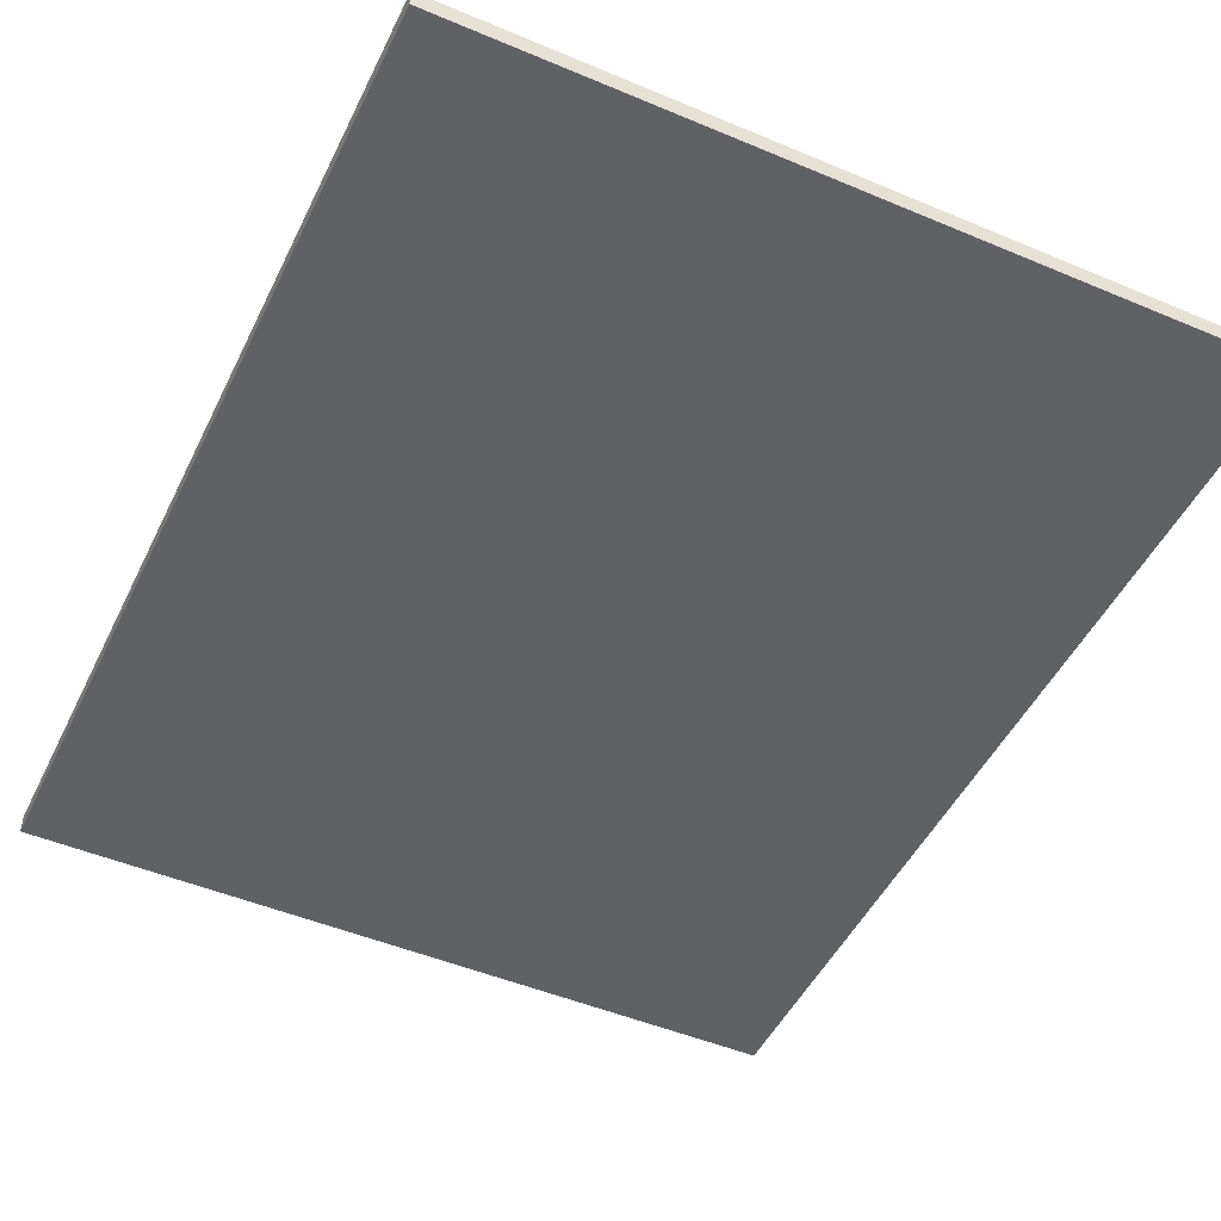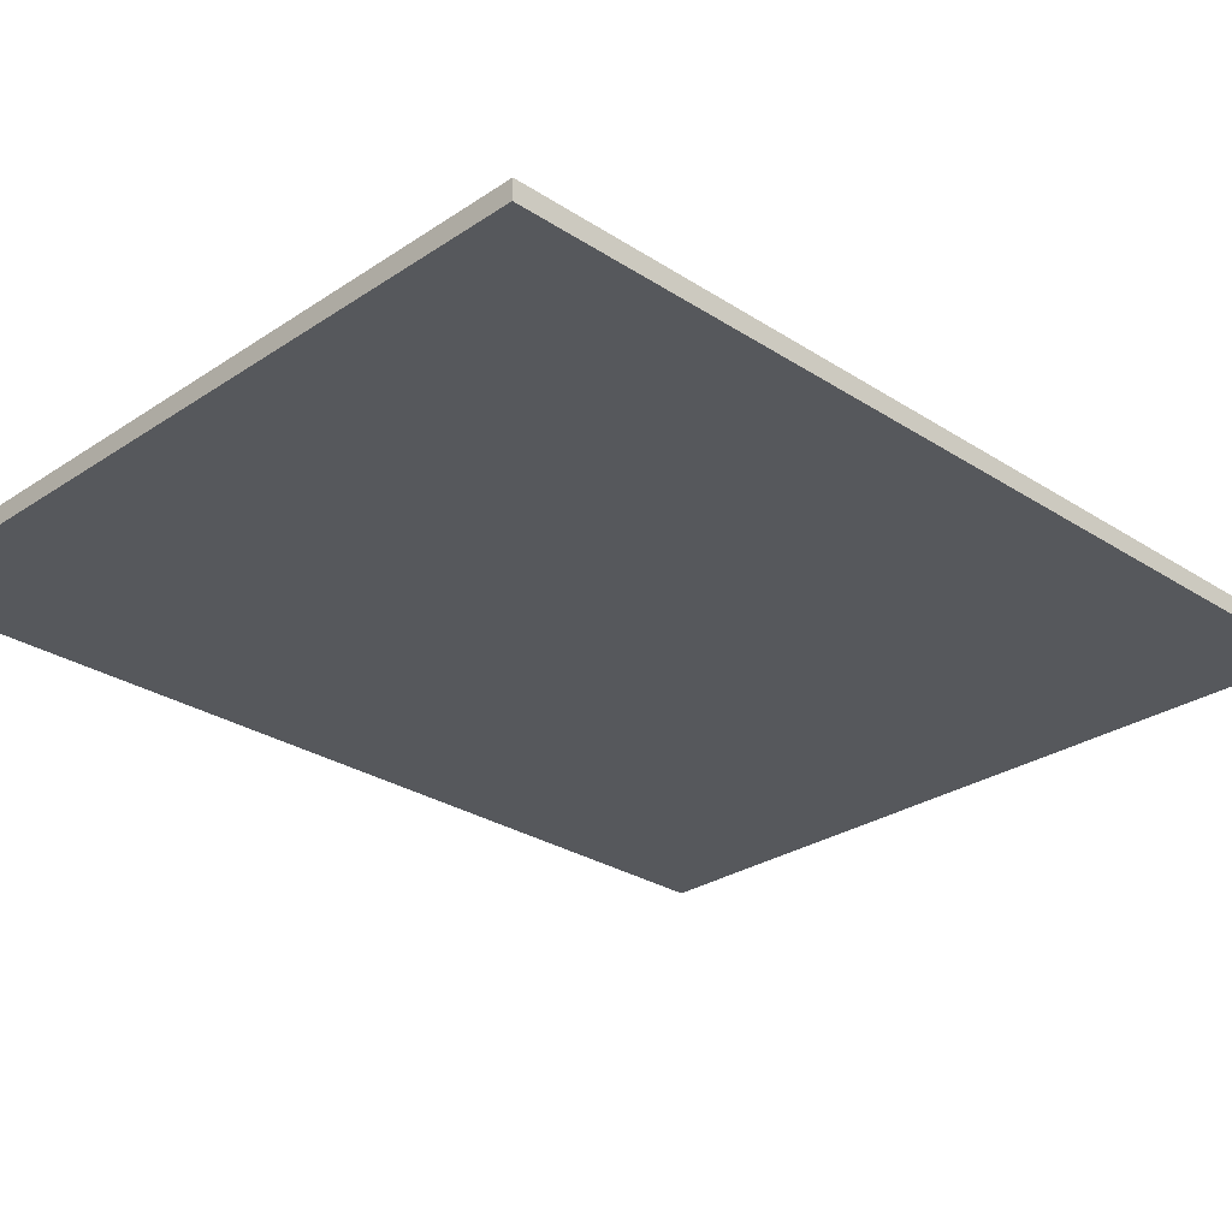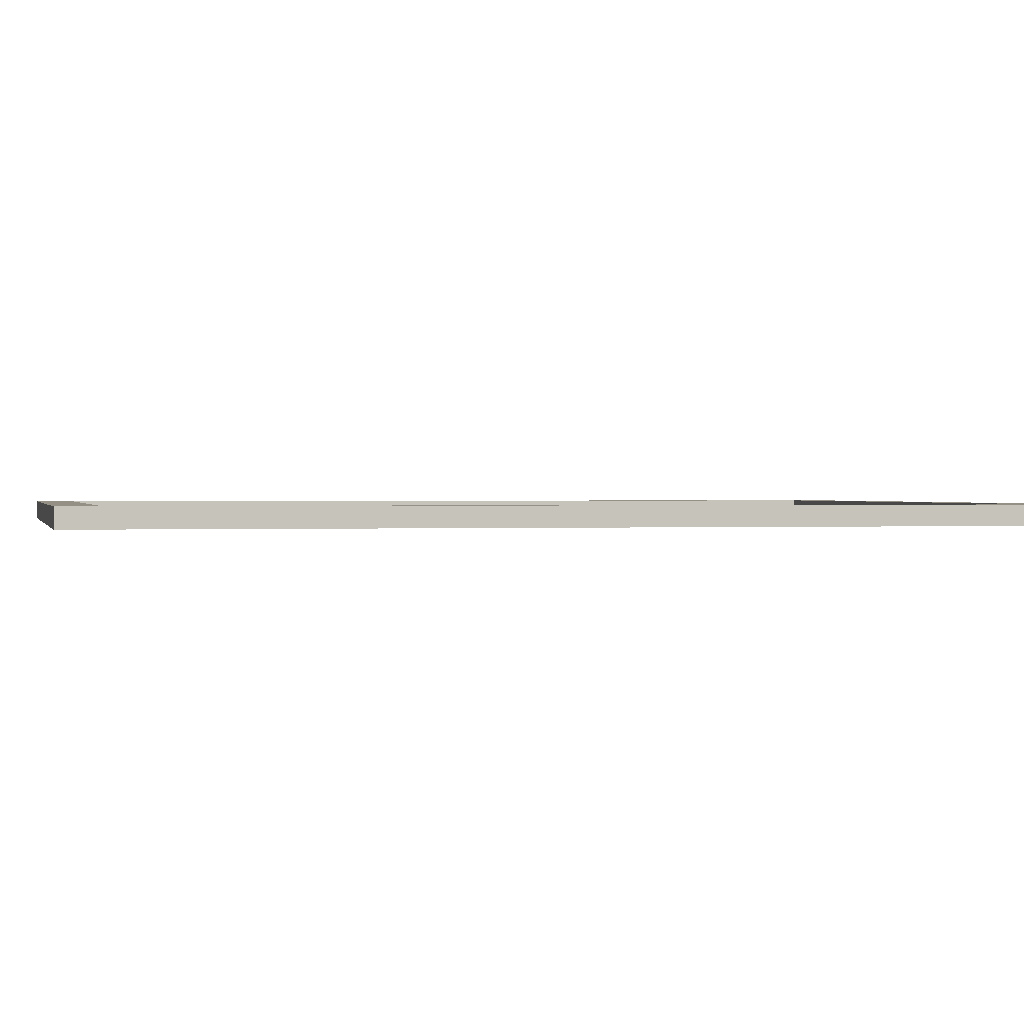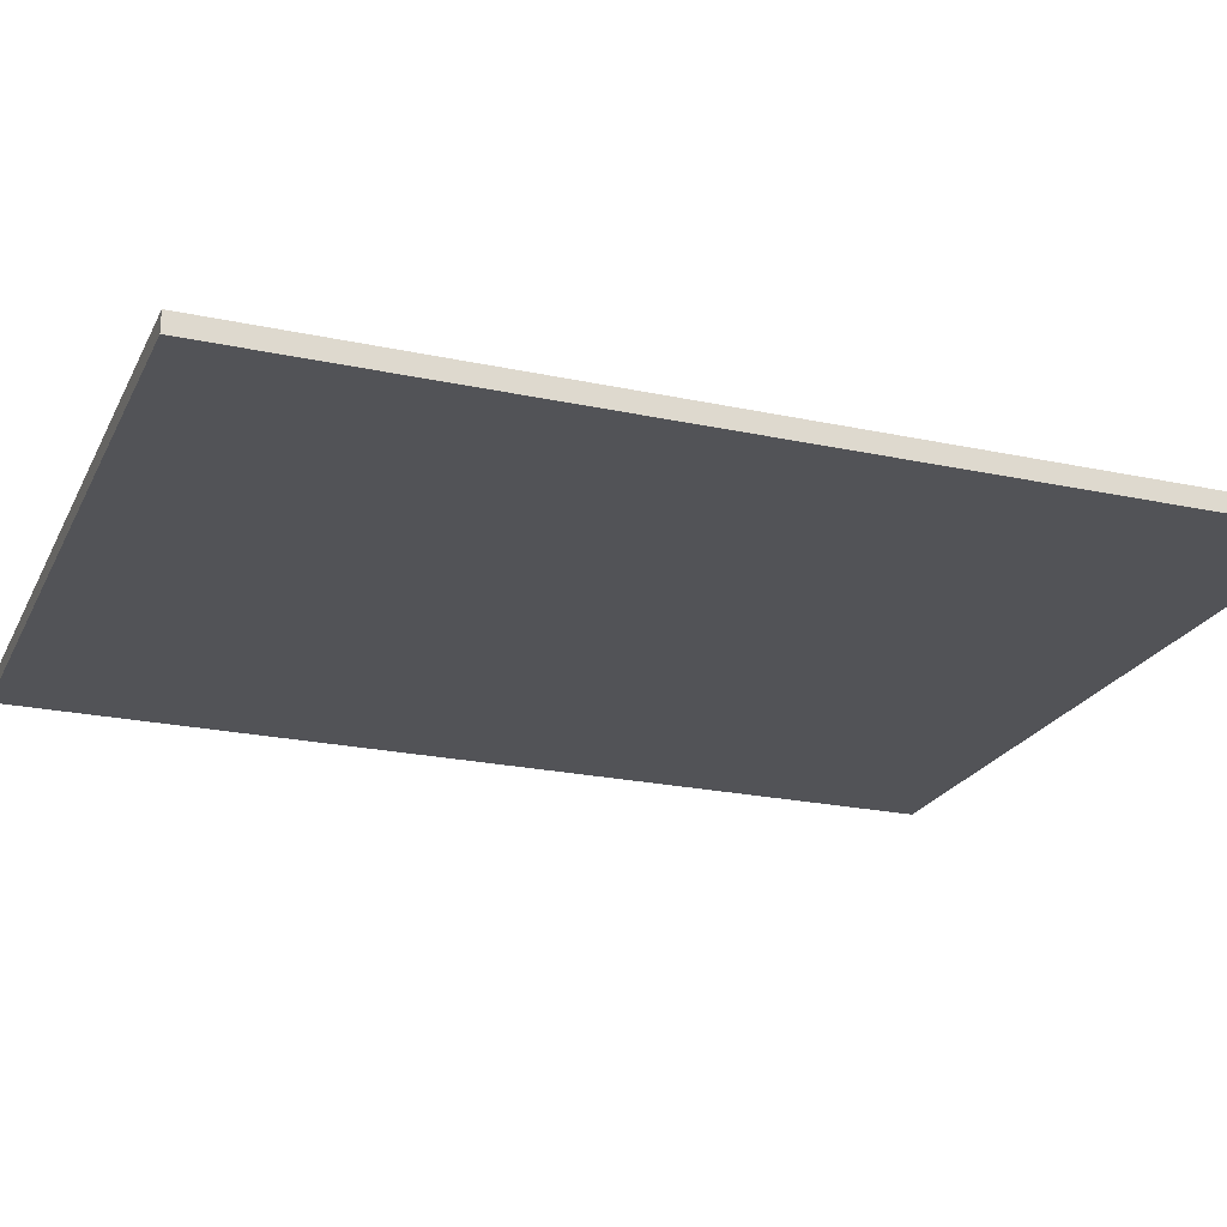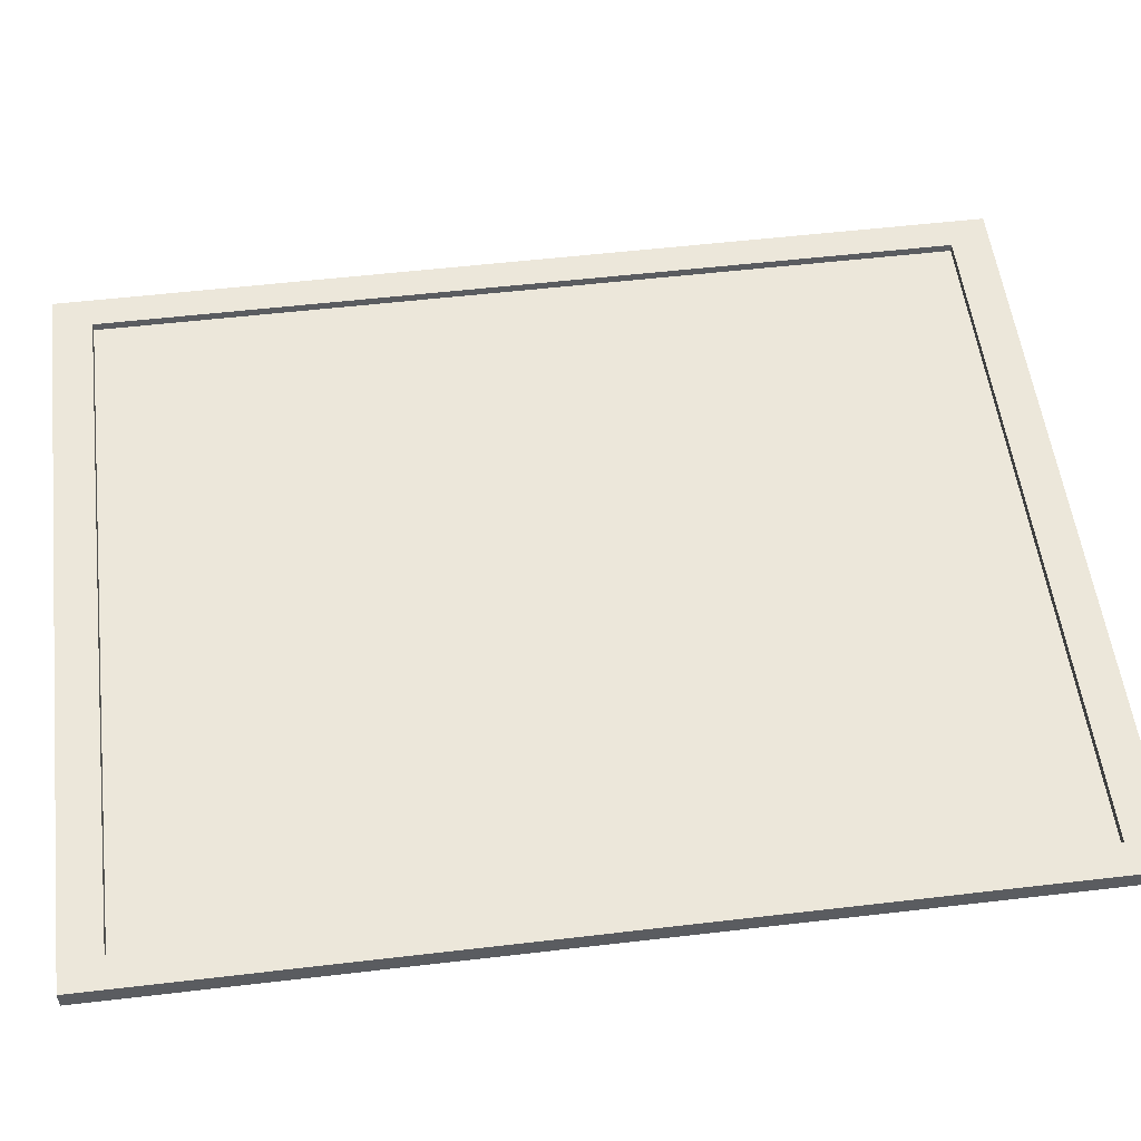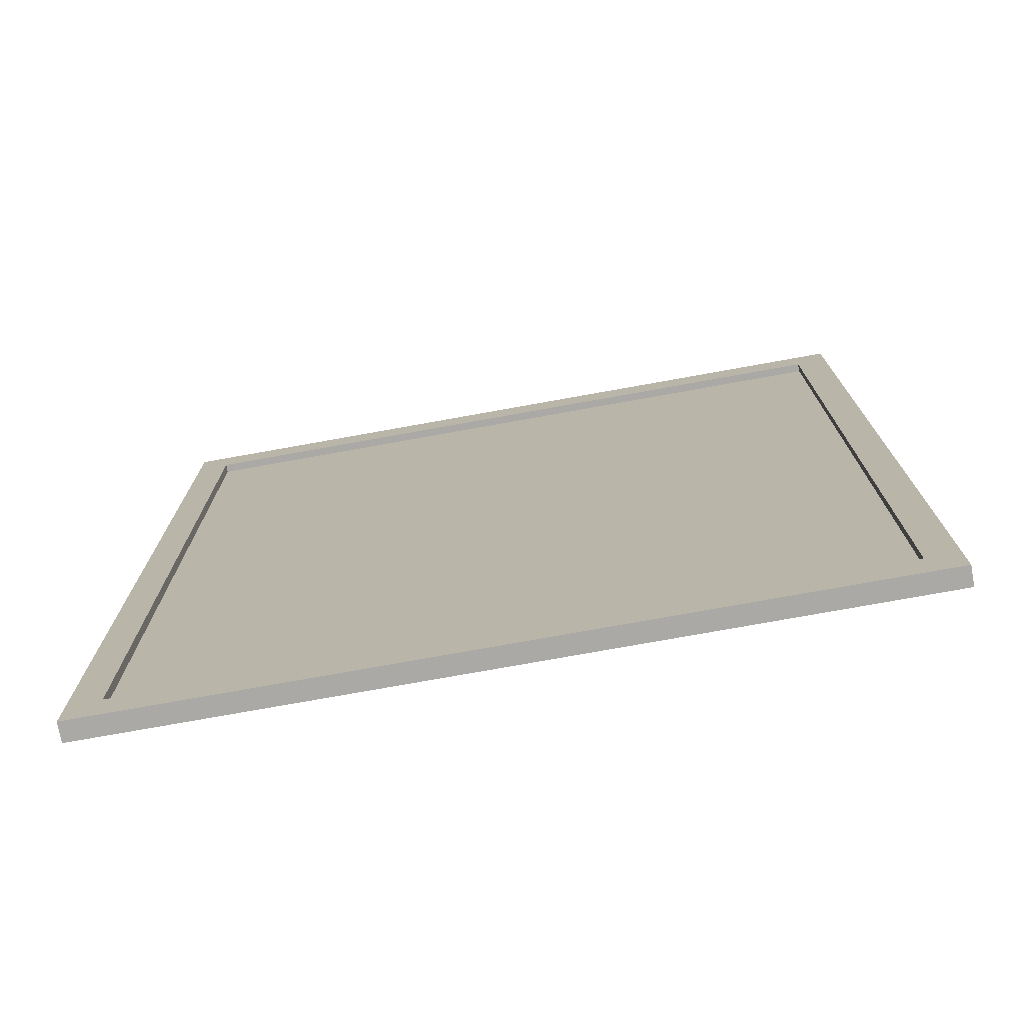
<metadata>
{"format":"obj","ext":"obj","renderer":"f3d","projection":"perspective","resolution":1024,"background":"white","views":[{"elev":-48.4,"azim":-25.2,"up":"+Z"},{"elev":-27.9,"azim":45.4,"up":"+Z"},{"elev":0.6,"azim":77.2,"up":"+Z"},{"elev":-22.4,"azim":69.5,"up":"+Z"},{"elev":54.1,"azim":-97.1,"up":"+Z"},{"elev":-75.6,"azim":10.2,"up":"+Y"}]}
</metadata>
<code>
o Cube
v 367.5 -455 -9.25
v 367.5 -455 9.25
v -367.5 -455 9.25
v -367.5 -455 -9.25
v 367.5 455 -9.25
v 367.5 455 9.25
v -367.5 455 9.25
v -367.5 455 -9.25
v 367.5 -455 9.25
v -367.5 -455 9.25
v 367.5 455 9.25
v -367.5 455 9.25
v 367.5 -455 9.25
v -367.5 -455 9.25
v 367.5 455 9.25
v -367.5 455 9.25
v 336.6 -416.8 9.25
v -336.6 -416.8 9.25
v 336.6 416.8 9.25
v -336.6 416.8 9.25
v 336.6 -416.8 1.041
v -336.6 -416.8 1.041
v 336.6 416.8 1.041
v -336.6 416.8 1.041
f 21 23 24 22
f 6 7 12 11
f 11 12 16 15
f 7 3 10 12
f 2 6 11 9
f 3 2 9 10
f 12 10 14 16
f 9 11 15 13
f 10 9 13 14
f 1 2 3 4
f 5 8 7 6
f 1 5 6 2
f 3 7 8 4
f 5 1 4 8
f 15 16 20 19
f 19 20 24 23
f 16 14 18 20
f 13 15 19 17
f 14 13 17 18
f 20 18 22 24
f 17 19 23 21
f 18 17 21 22

</code>
